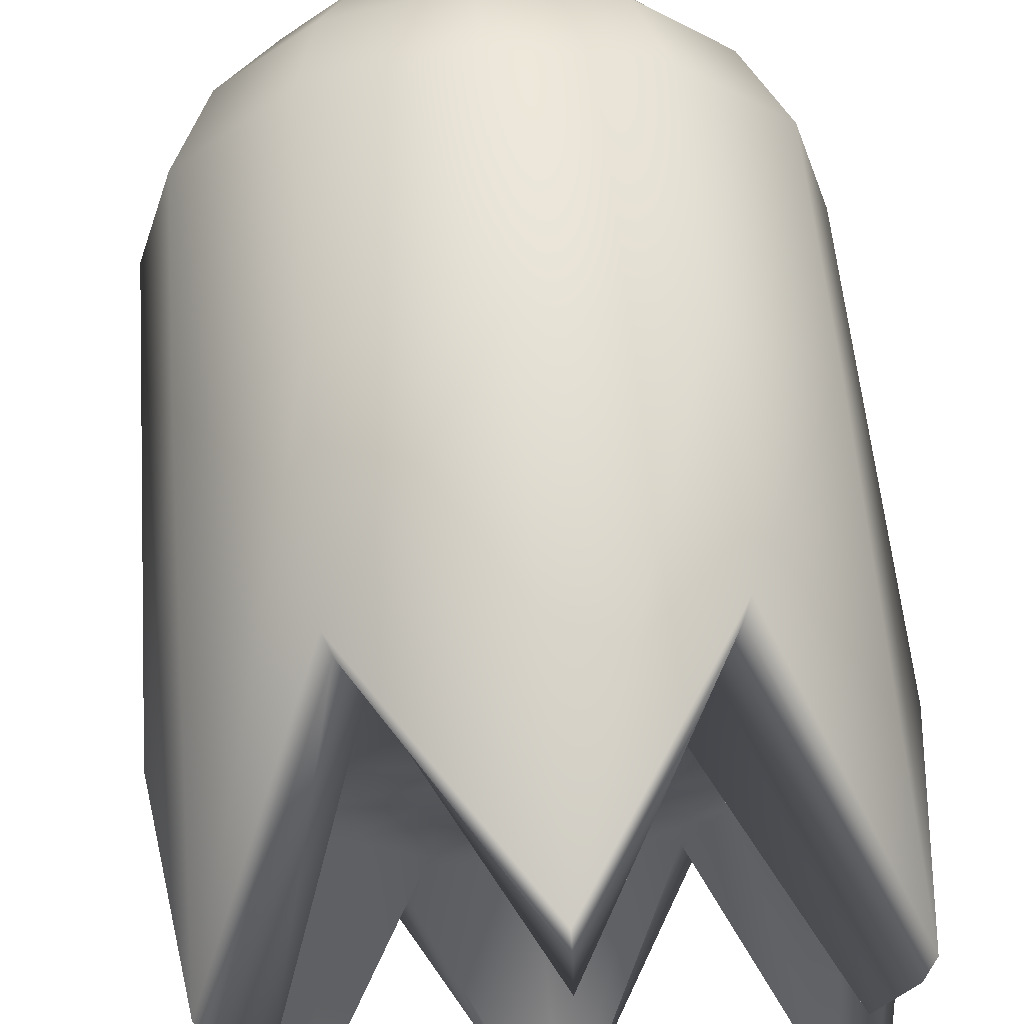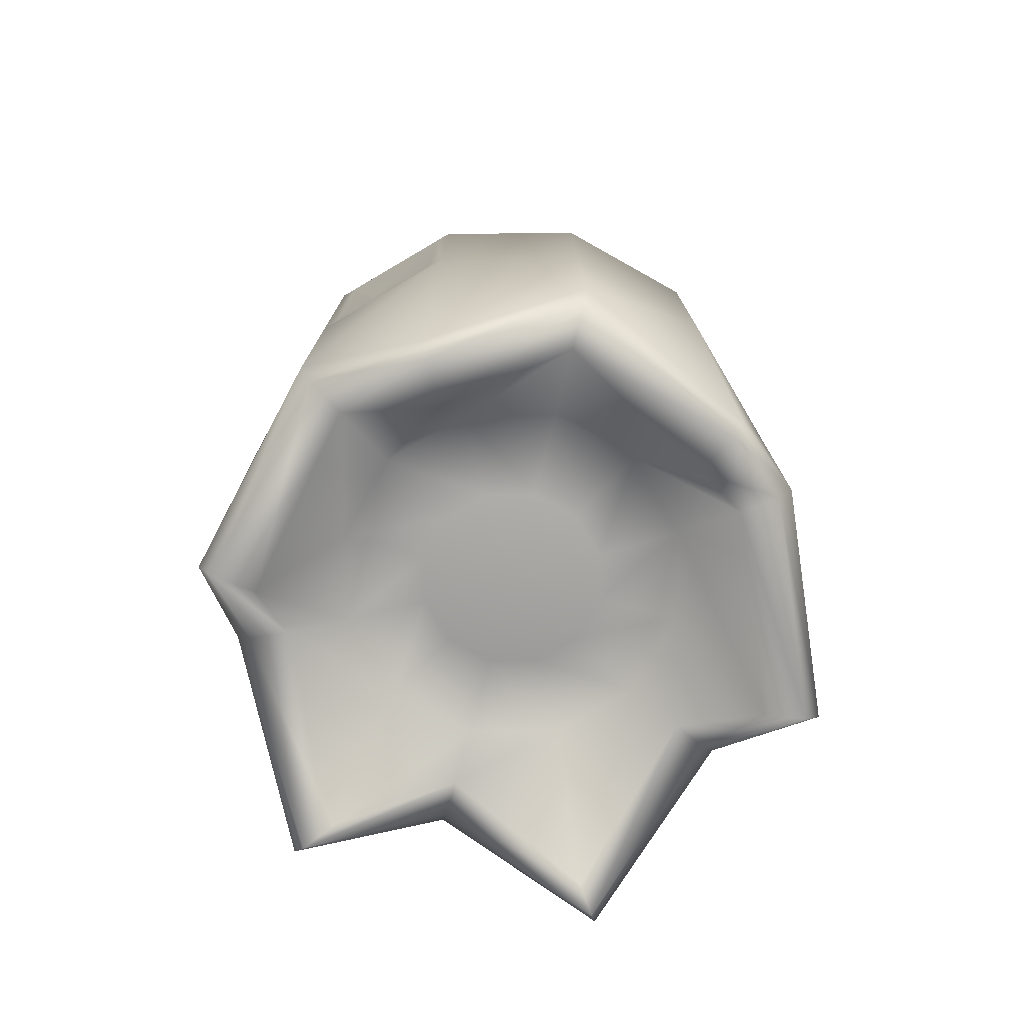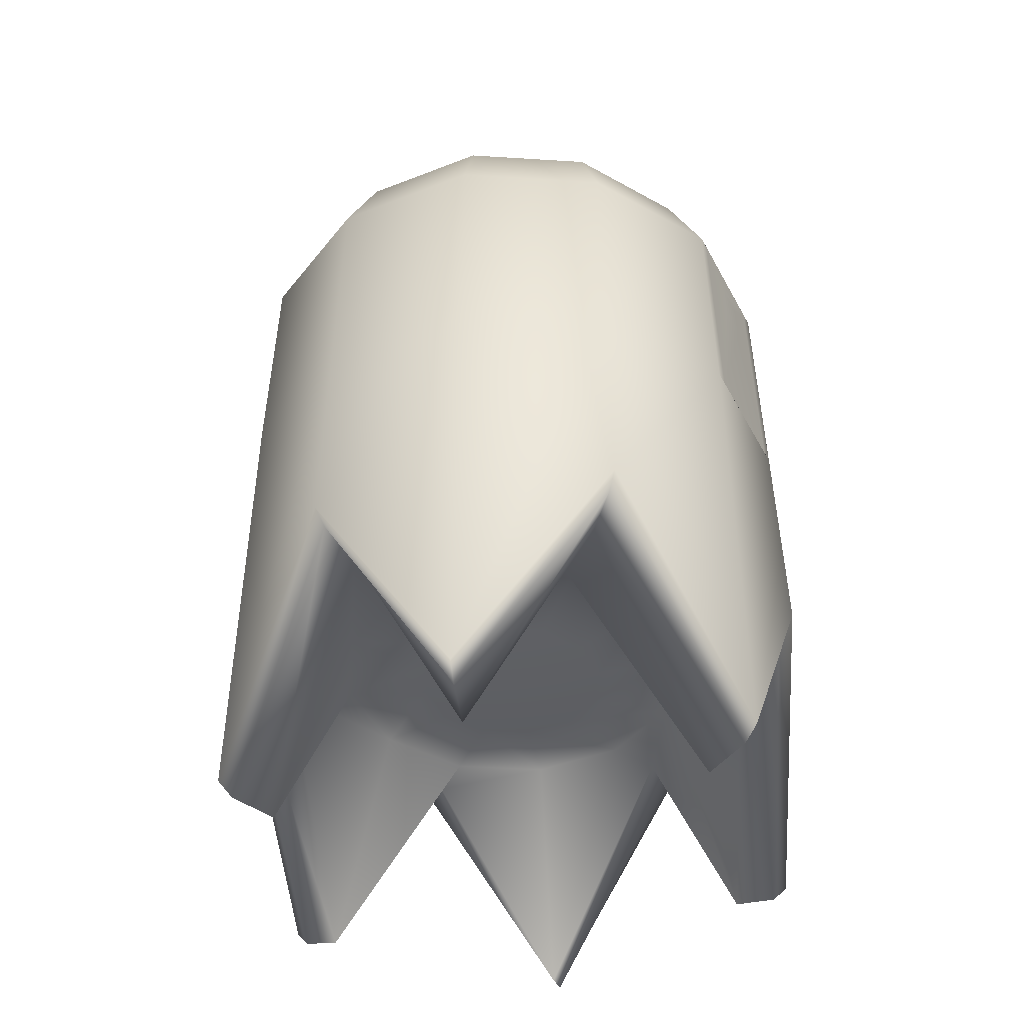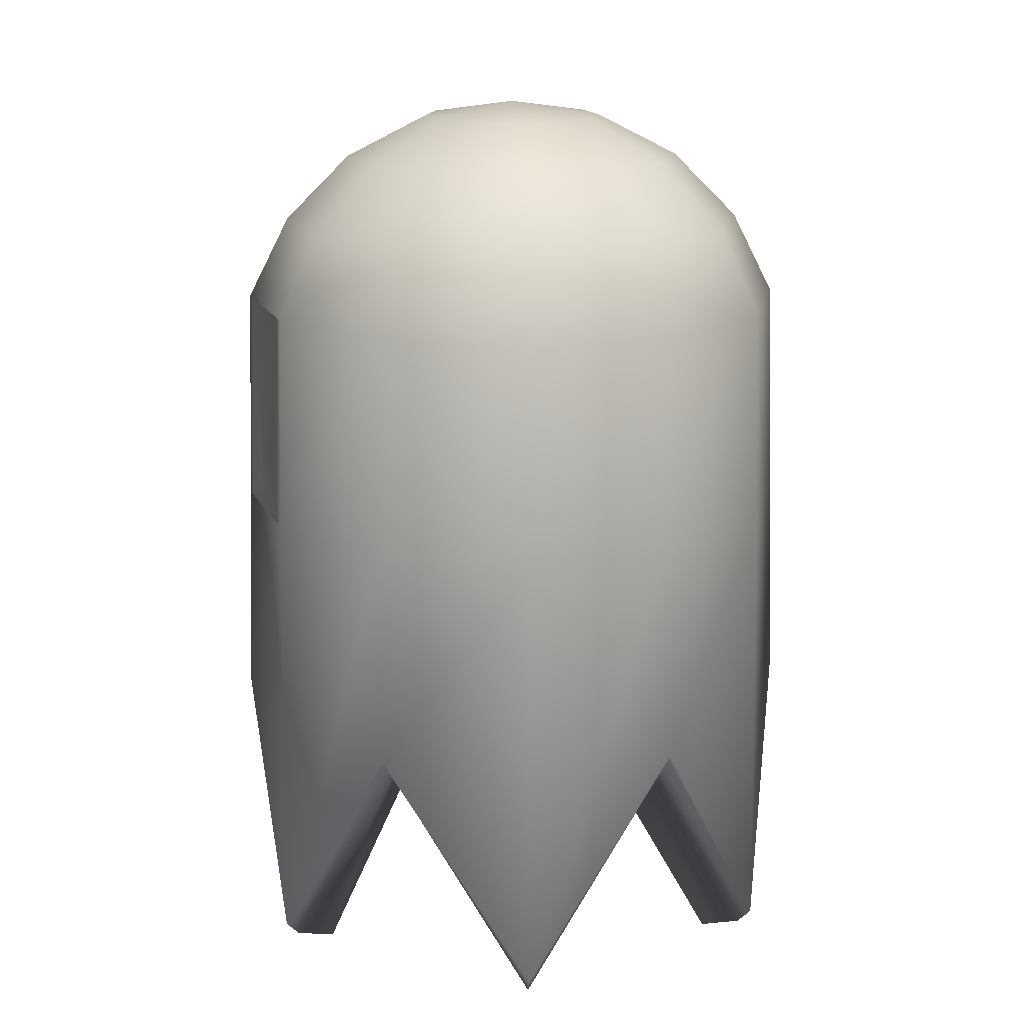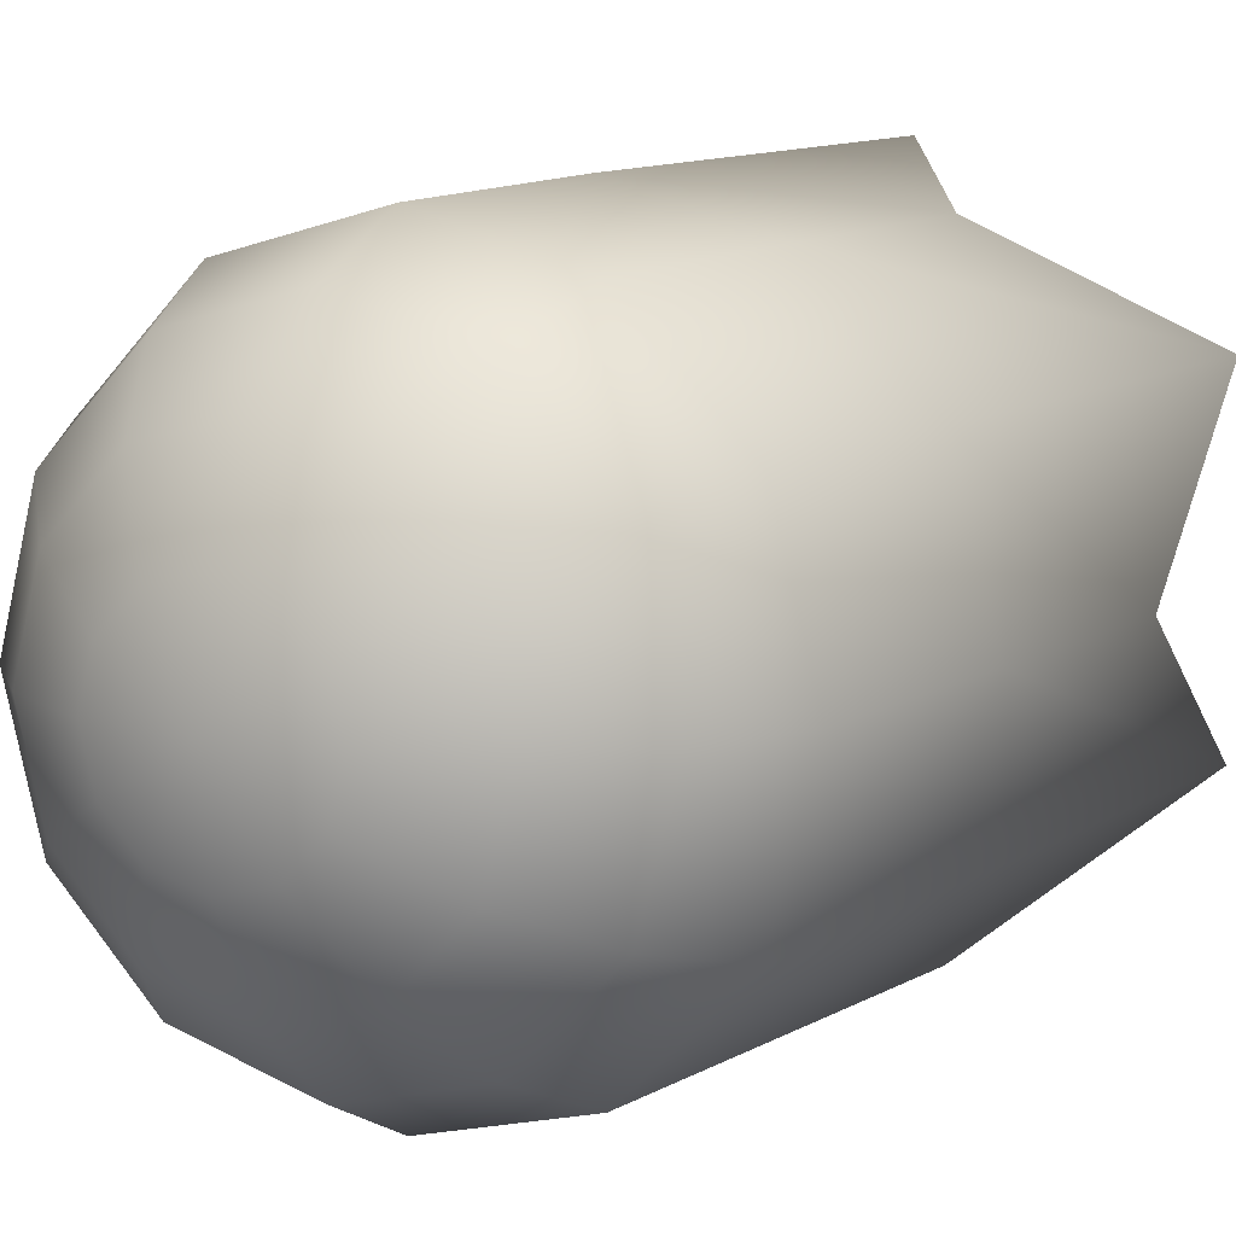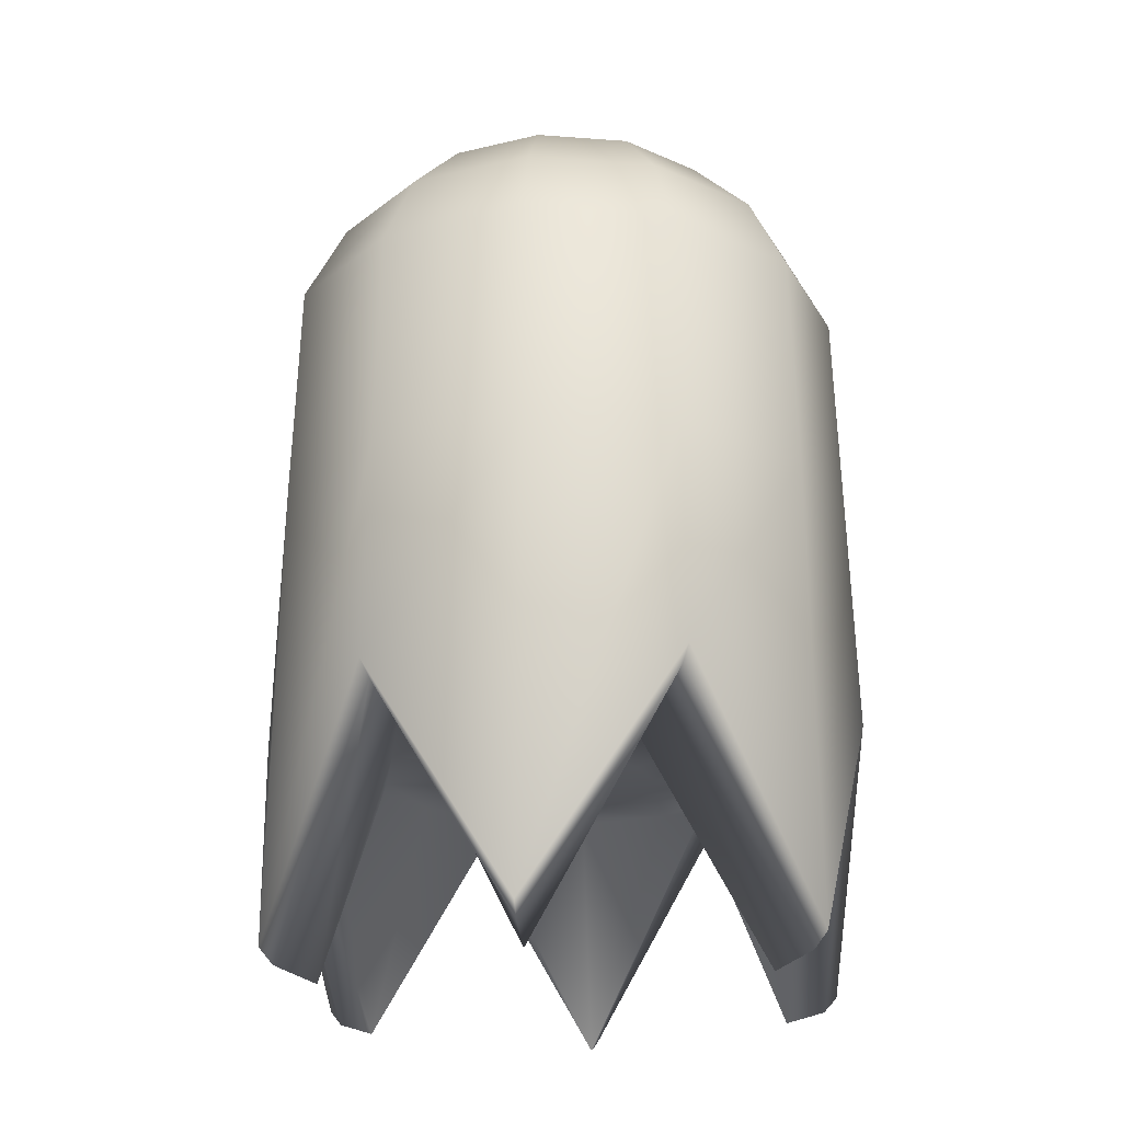
<metadata>
{"format":"obj","ext":"obj","renderer":"f3d","projection":"perspective","resolution":1024,"background":"white","views":[{"elev":66.2,"azim":-5.1,"up":"+Z"},{"elev":-73.4,"azim":-164.4,"up":"+Y"},{"elev":-40.9,"azim":70.6,"up":"+Y"},{"elev":16.5,"azim":-123.4,"up":"+Y"},{"elev":9.9,"azim":-149.1,"up":"+Z"},{"elev":-22.2,"azim":-112.4,"up":"+Y"}]}
</metadata>
<code>
g default
v -23.39 7.685 -11.69
v -24.3 7.685 -12.59
v -25.53 7.685 -12.92
v -26.77 7.685 -12.59
v -27.68 7.685 -11.69
v -28.01 7.685 -10.45
v -27.68 7.685 -9.212
v -26.77 7.685 -8.307
v -25.53 7.685 -7.975
v -24.3 7.685 -8.307
v -23.39 7.685 -9.212
v -23.06 7.685 -10.45
v -21.46 7.876 -12.8
v -23.18 7.876 -14.53
v -25.53 7.876 -15.16
v -27.89 7.876 -14.53
v -29.61 7.876 -12.8
v -30.24 7.876 -10.45
v -29.61 7.876 -8.096
v -27.89 7.876 -6.374
v -25.53 7.876 -5.743
v -23.18 7.876 -6.374
v -21.46 7.876 -8.096
v -20.83 7.876 -10.45
v -19.92 1.825 -13.69
v -22.3 8.173 -16.06
v -25.53 1.825 -16.93
v -28.77 8.173 -16.06
v -31.14 1.825 -13.69
v -32.01 8.173 -10.45
v -31.14 1.825 -7.211
v -28.77 8.173 -4.84
v -25.53 1.825 -3.972
v -22.3 8.173 -4.84
v -19.92 1.825 -7.211
v -19.06 8.173 -10.45
v -18.94 2.199 -14.26
v -21.73 8.547 -17.04
v -25.53 2.199 -18.06
v -29.34 8.547 -17.04
v -32.13 2.199 -14.26
v -33.15 8.547 -10.45
v -32.13 2.199 -6.642
v -29.34 8.547 -3.855
v -25.53 2.199 -2.835
v -21.73 8.547 -3.855
v -18.94 2.199 -6.642
v -17.92 8.547 -10.45
v -18.6 2.614 -14.45
v -21.53 8.962 -17.38
v -25.53 2.614 -18.46
v -29.54 8.962 -17.38
v -32.47 2.614 -14.45
v -33.54 8.962 -10.45
v -32.47 2.614 -6.446
v -29.54 8.962 -3.515
v -25.53 2.614 -2.443
v -21.53 8.962 -3.515
v -18.6 2.614 -6.446
v -17.53 8.962 -10.45
v -18.94 20.76 -14.26
v -21.73 20.76 -17.04
v -25.53 20.76 -18.06
v -29.34 20.76 -17.04
v -32.13 20.76 -14.26
v -33.15 20.76 -10.45
v -32.13 20.76 -6.642
v -29.34 20.76 -3.855
v -25.53 20.76 -2.835
v -21.73 20.76 -3.855
v -18.94 20.76 -6.642
v -17.92 20.76 -10.45
v -19.92 23 -13.69
v -22.3 23 -16.06
v -25.53 23 -16.93
v -28.77 23 -16.06
v -31.14 23 -13.69
v -32.01 23 -10.45
v -31.14 23 -7.211
v -28.77 23 -4.84
v -25.53 23 -3.972
v -22.3 23 -4.84
v -19.92 23 -7.211
v -19.06 23 -10.45
v -21.46 24.77 -12.8
v -23.18 24.77 -14.53
v -25.53 24.77 -15.16
v -27.89 24.77 -14.53
v -29.61 24.77 -12.8
v -30.24 24.77 -10.45
v -29.61 24.77 -8.096
v -27.89 24.77 -6.374
v -25.53 24.77 -5.743
v -23.18 24.77 -6.374
v -21.46 24.77 -8.096
v -20.83 24.77 -10.45
v -23.39 25.9 -11.69
v -24.3 25.9 -12.59
v -25.53 25.9 -12.92
v -26.77 25.9 -12.59
v -27.68 25.9 -11.69
v -28.01 25.9 -10.45
v -27.68 25.9 -9.212
v -26.77 25.9 -8.307
v -25.53 25.9 -7.975
v -24.3 25.9 -8.307
v -23.39 25.9 -9.212
v -23.06 25.9 -10.45
v -25.53 7.619 -10.45
v -25.53 26.3 -10.45
v -17.72 14.86 -10.45
v -18.77 14.87 -6.544
v -21.63 14.86 -3.685
v -25.53 14.87 -2.639
v -29.44 14.86 -3.685
v -32.3 14.87 -6.544
v -33.35 14.86 -10.45
v -32.3 14.87 -14.36
v -29.44 14.86 -17.21
v -25.53 14.87 -18.26
v -21.63 14.86 -17.21
v -18.77 14.87 -14.36
v -25.15 14.87 -18.16
v -22.02 14.87 -17.32
v -25.15 20.76 -17.96
v -22.1 20.77 -17.14
v -21.36 14.85 -16.94
v -19.07 14.89 -14.65
v -21.43 20.75 -16.75
v -19.21 20.78 -14.52
v -24.07 15.49 -17.78
v -23.13 15.48 -17.53
v -24.07 16.37 -17.76
v -23.15 16.37 -17.51
v -20.59 18.93 -16.07
v -19.91 18.92 -15.38
v -20.62 19.82 -16.05
v -19.95 19.81 -15.38
g pSphere2
f 2 14 13 1 109
f 3 15 14 2 109
f 4 16 15 3 109
f 5 17 16 4 109
f 6 18 17 5 109
f 7 19 18 6 109
f 8 20 19 7 109
f 9 21 20 8 109
f 10 22 21 9 109
f 11 23 22 10 109
f 12 24 23 11 109
f 1 13 24 12 109
f 13 14 26 25
f 14 15 27 26
f 15 16 28 27
f 16 17 29 28
f 17 18 30 29
f 18 19 31 30
f 19 20 32 31
f 20 21 33 32
f 21 22 34 33
f 22 23 35 34
f 23 24 36 35
f 24 13 25 36
f 25 26 38 37
f 26 27 39 38
f 27 28 40 39
f 28 29 41 40
f 29 30 42 41
f 30 31 43 42
f 31 32 44 43
f 32 33 45 44
f 33 34 46 45
f 34 35 47 46
f 35 36 48 47
f 36 25 37 48
f 37 38 50 49
f 38 39 51 50
f 39 40 52 51
f 40 41 53 52
f 41 42 54 53
f 42 43 55 54
f 43 44 56 55
f 44 45 57 56
f 45 46 58 57
f 46 47 59 58
f 47 48 60 59
f 48 37 49 60
f 49 50 121 122
f 50 51 120 121
f 51 52 119 120
f 52 53 118 119
f 53 54 117 118
f 54 55 116 117
f 55 56 115 116
f 56 57 114 115
f 57 58 113 114
f 58 59 112 113
f 59 60 111 112
f 60 49 122 111
f 61 62 74 73
f 62 63 75 74
f 63 64 76 75
f 64 65 77 76
f 65 66 78 77
f 66 67 79 78
f 67 68 80 79
f 68 69 81 80
f 69 70 82 81
f 70 71 83 82
f 71 72 84 83
f 72 61 73 84
f 73 74 86 85
f 74 75 87 86
f 75 76 88 87
f 76 77 89 88
f 77 78 90 89
f 78 79 91 90
f 79 80 92 91
f 80 81 93 92
f 81 82 94 93
f 82 83 95 94
f 83 84 96 95
f 84 73 85 96
f 85 86 98 97
f 86 87 99 98
f 87 88 100 99
f 88 89 101 100
f 89 90 102 101
f 90 91 103 102
f 91 92 104 103
f 92 93 105 104
f 93 94 106 105
f 94 95 107 106
f 95 96 108 107
f 96 85 97 108
f 97 98 110
f 98 99 110
f 99 100 110
f 100 101 110
f 101 102 110
f 102 103 110
f 103 104 110
f 104 105 110
f 105 106 110
f 106 107 110
f 107 108 110
f 108 97 110
f 112 111 72 71
f 113 112 71 70
f 114 113 70 69
f 115 114 69 68
f 116 115 68 67
f 117 116 67 66
f 118 117 66 65
f 119 118 65 64
f 120 119 64 63
f 132 131 133 134
f 136 135 137 138
f 111 122 61 72
f 121 120 123 124
f 120 63 125 123
f 63 62 126 125
f 62 121 124 126
f 122 121 127 128
f 121 62 129 127
f 62 61 130 129
f 61 122 128 130
f 124 123 131 132
f 123 125 133 131
f 125 126 134 133
f 126 124 132 134
f 128 127 135 136
f 127 129 137 135
f 129 130 138 137
f 130 128 136 138

</code>
